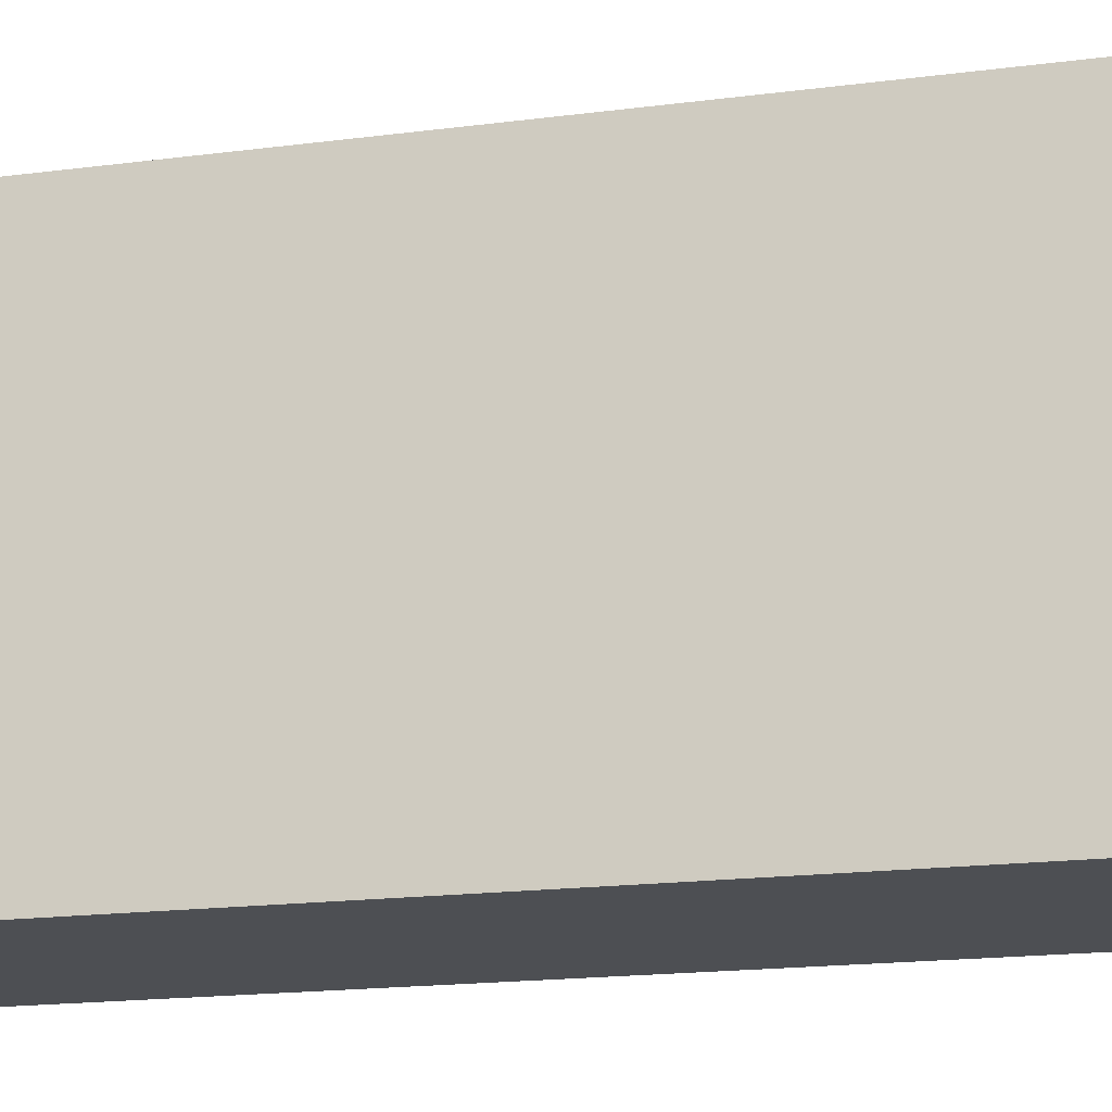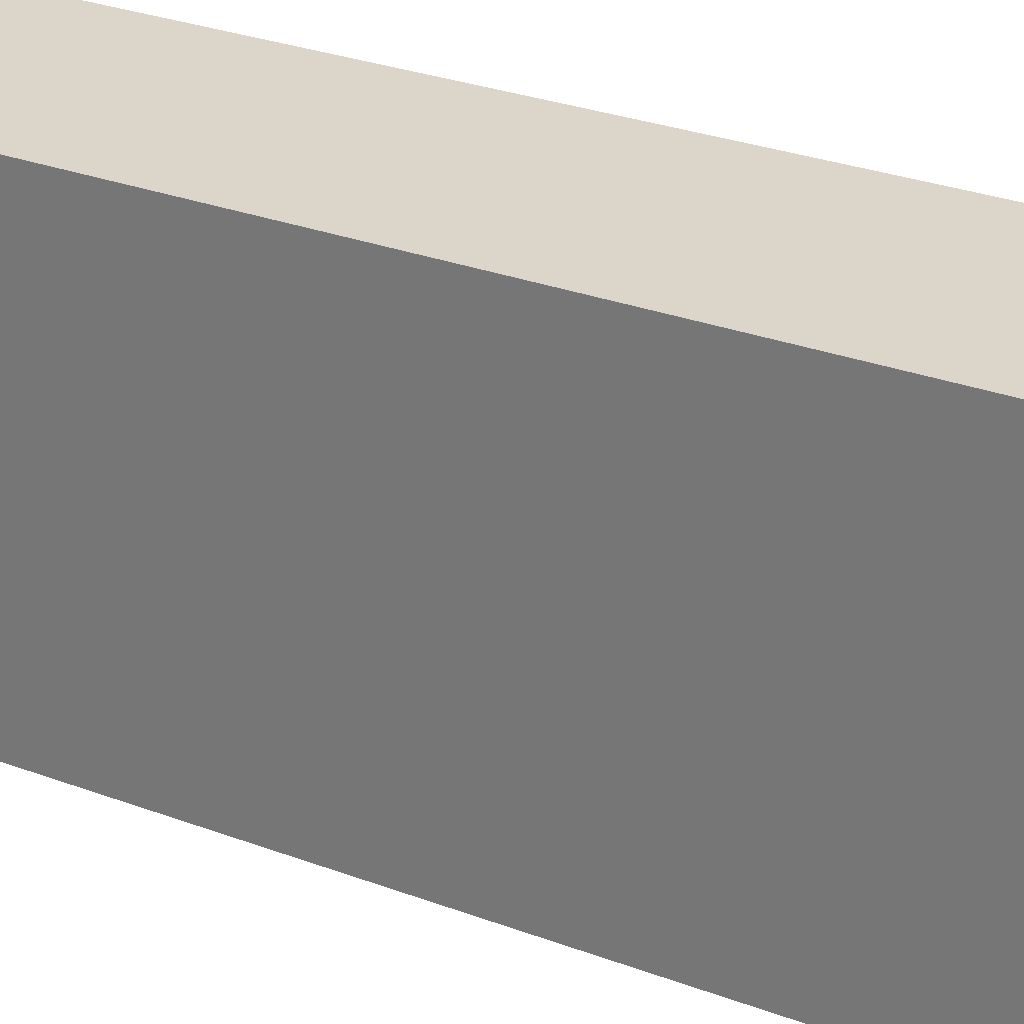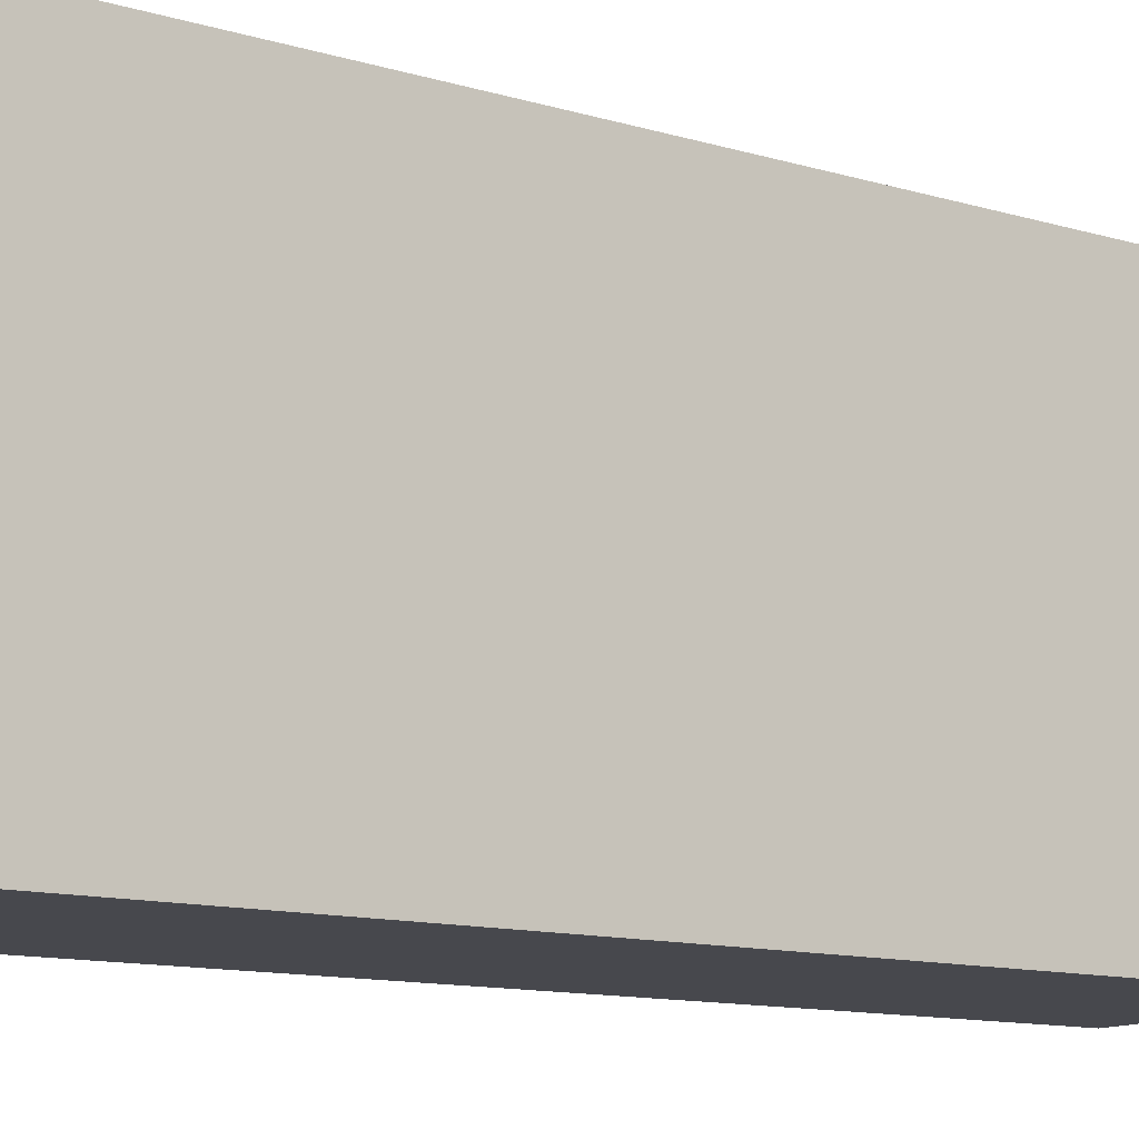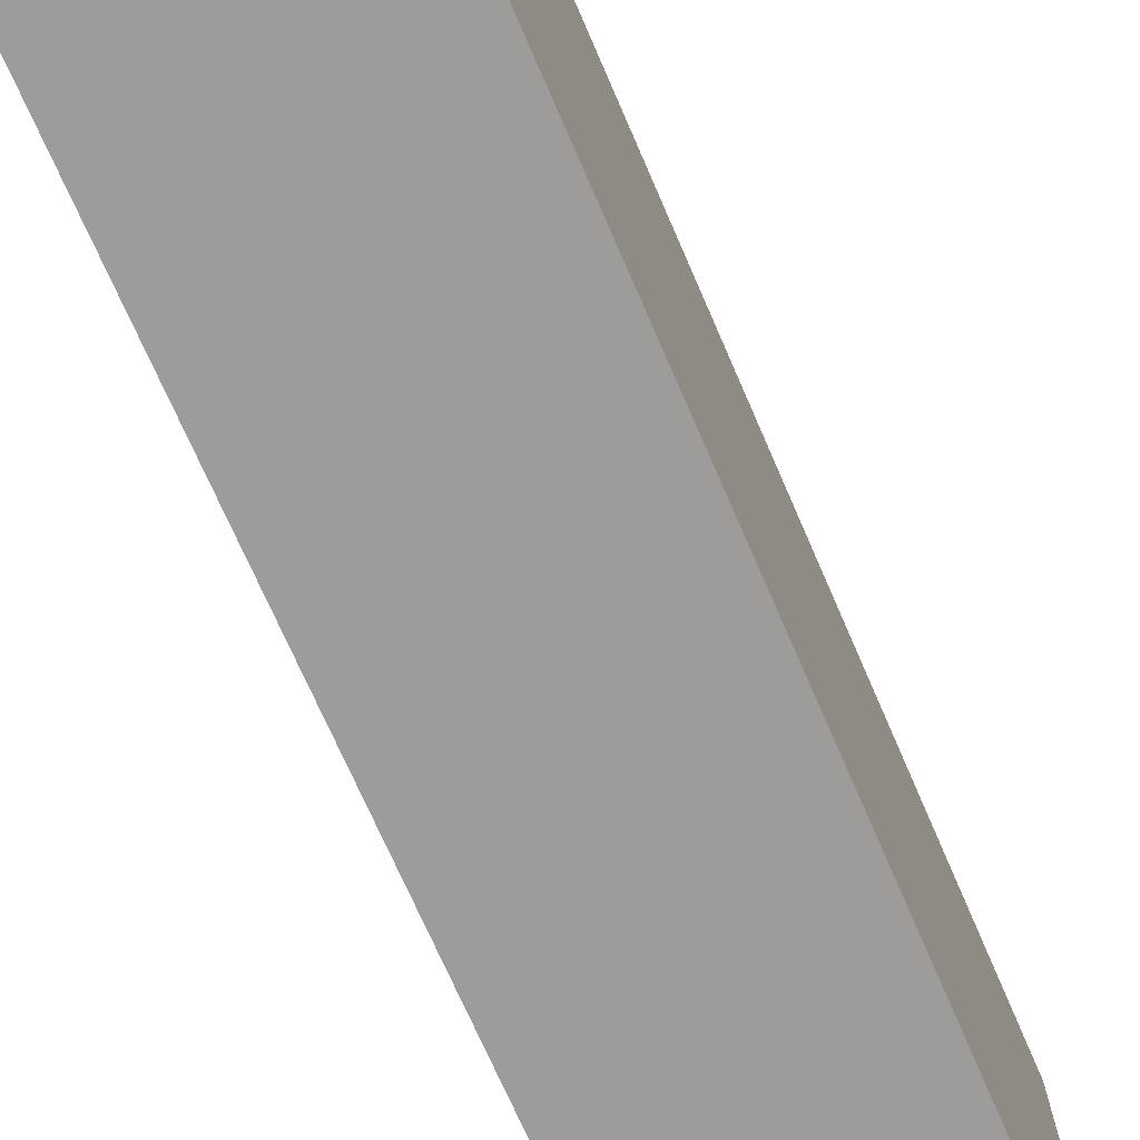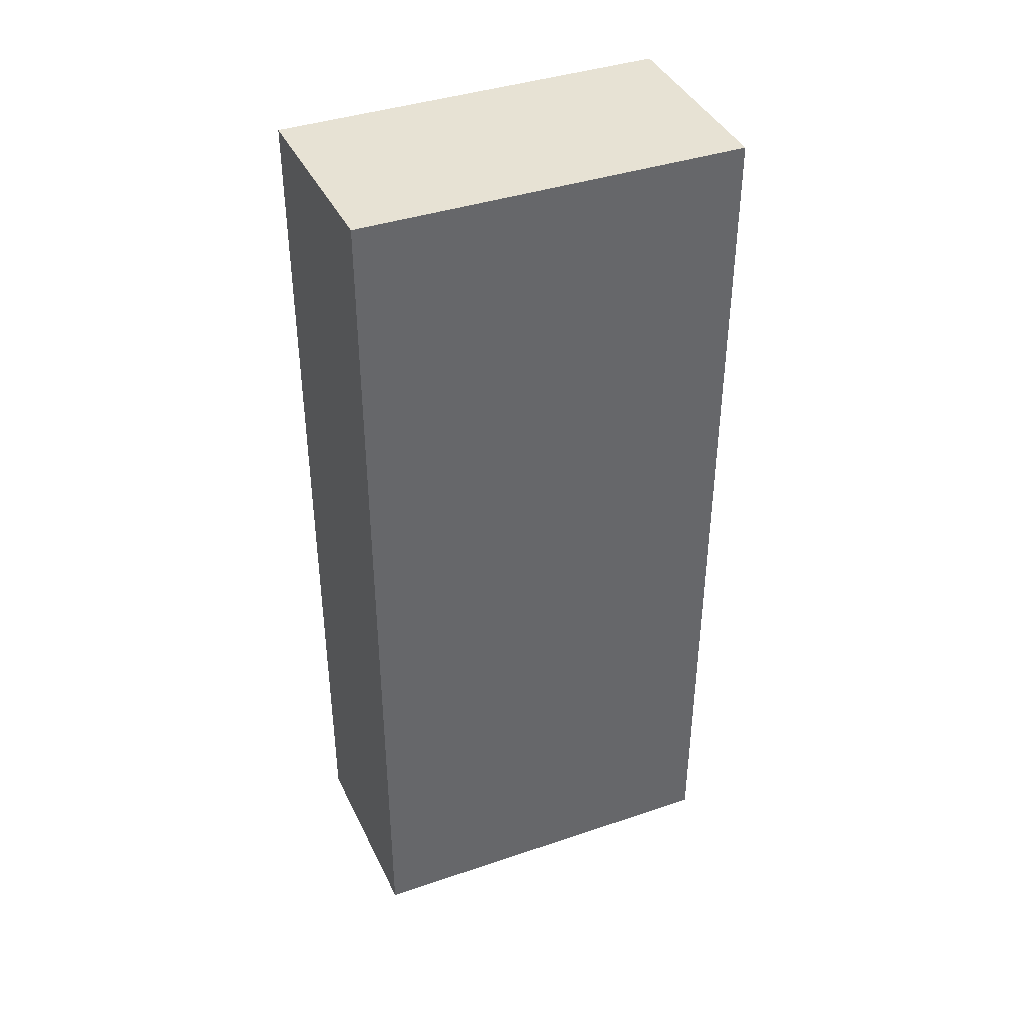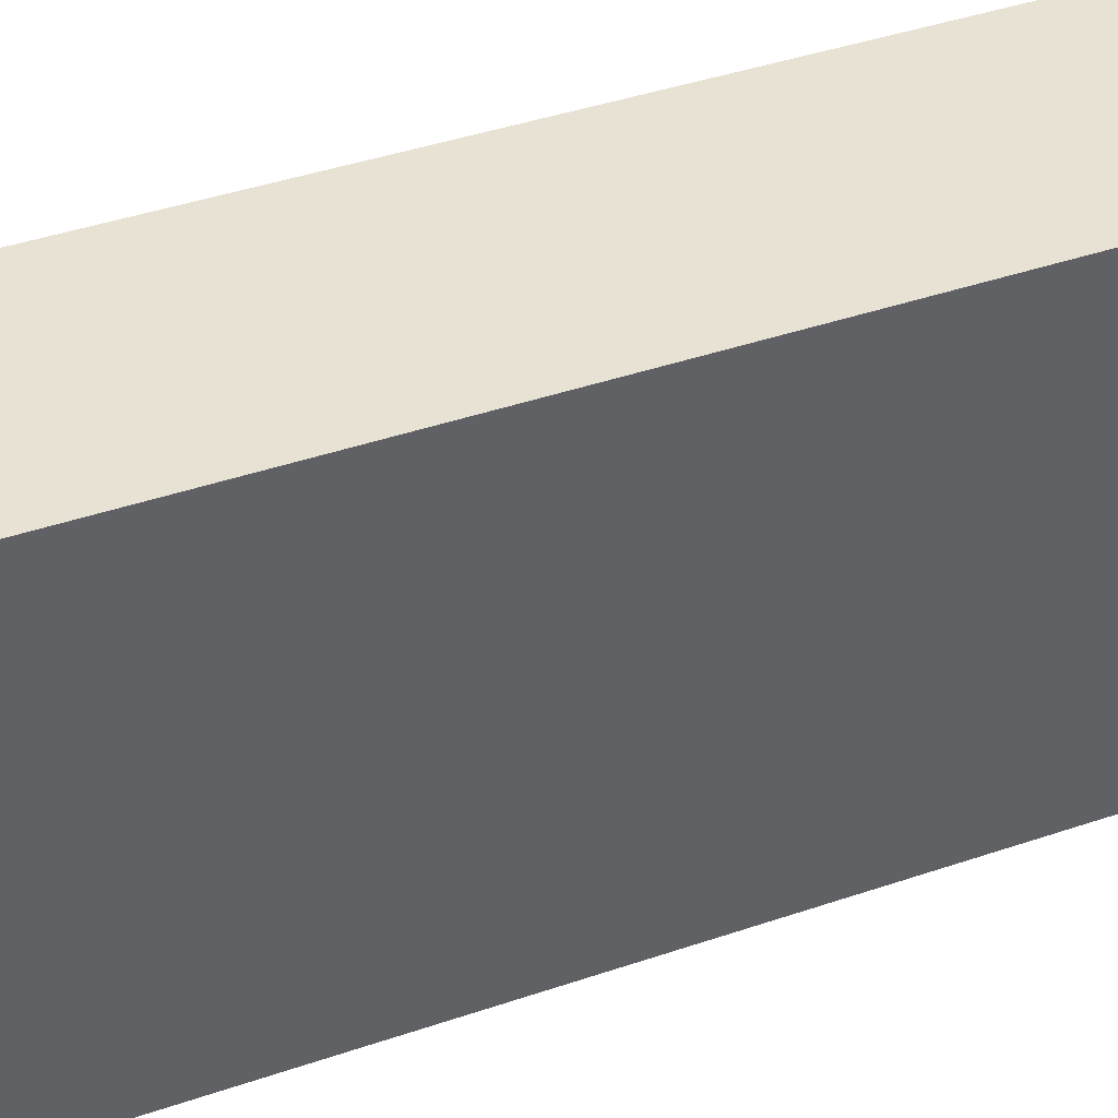
<metadata>
{"format":"obj","ext":"obj","renderer":"f3d","projection":"perspective","resolution":1024,"background":"white","views":[{"elev":-16.4,"azim":105.5,"up":"+Z"},{"elev":29.6,"azim":118.7,"up":"+Z"},{"elev":-11.0,"azim":52.3,"up":"+Z"},{"elev":-69.7,"azim":23.2,"up":"+Z"},{"elev":39.7,"azim":66.2,"up":"+Y"},{"elev":41.0,"azim":-112.7,"up":"+Z"}]}
</metadata>
<code>
v  0.04 7.099 -3.046
v  1.562 7.099 -0.004
v  1.622 7.099 -3.015
v  0 7.099 4.347e-16
v  1.562 2.449e-19 -0.004
v  1.622 1.846e-16 -3.015
v  0.04 1.865e-16 -3.046
v  0 0 0
g defaultobject
f 1 2 3
f 2 1 4
f 5 3 2
f 3 5 6
f 6 1 3
f 1 6 7
f 7 4 1
f 4 7 8
f 8 2 4
f 2 8 5
f 5 7 6
f 7 5 8

</code>
